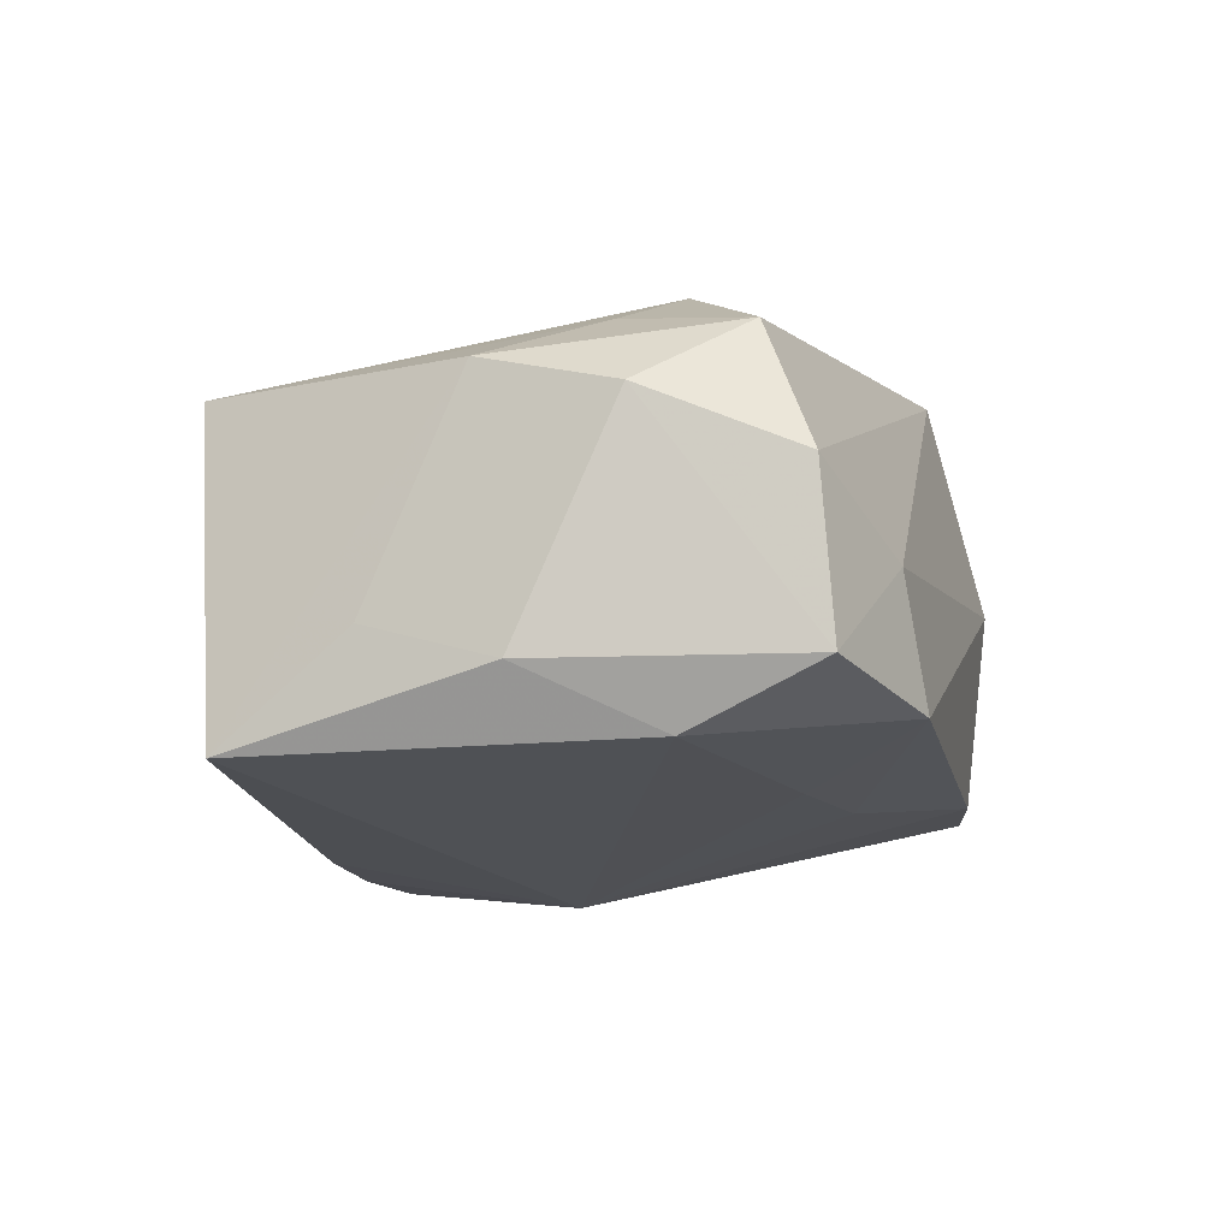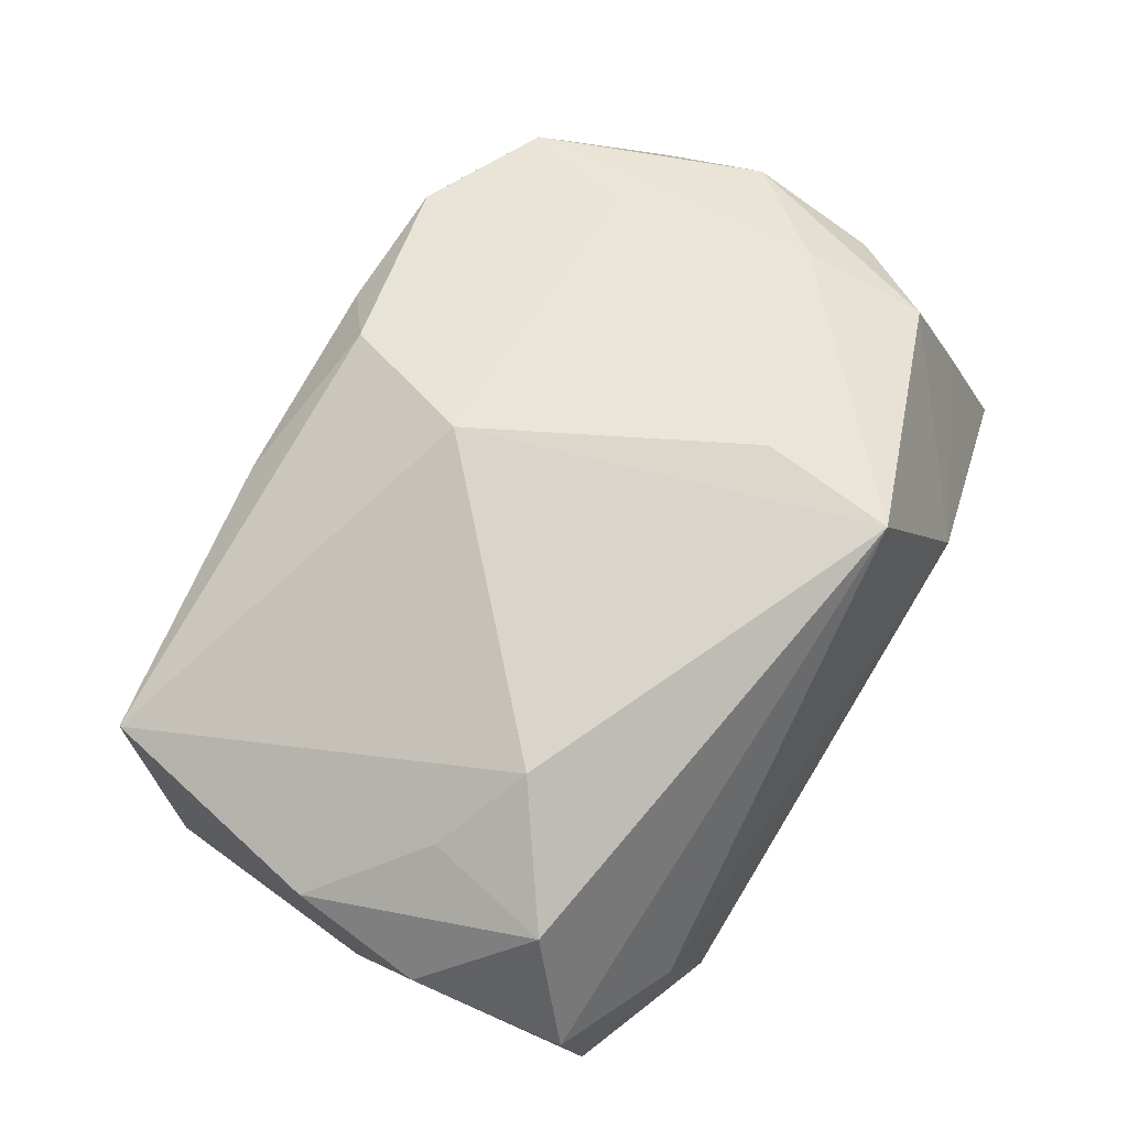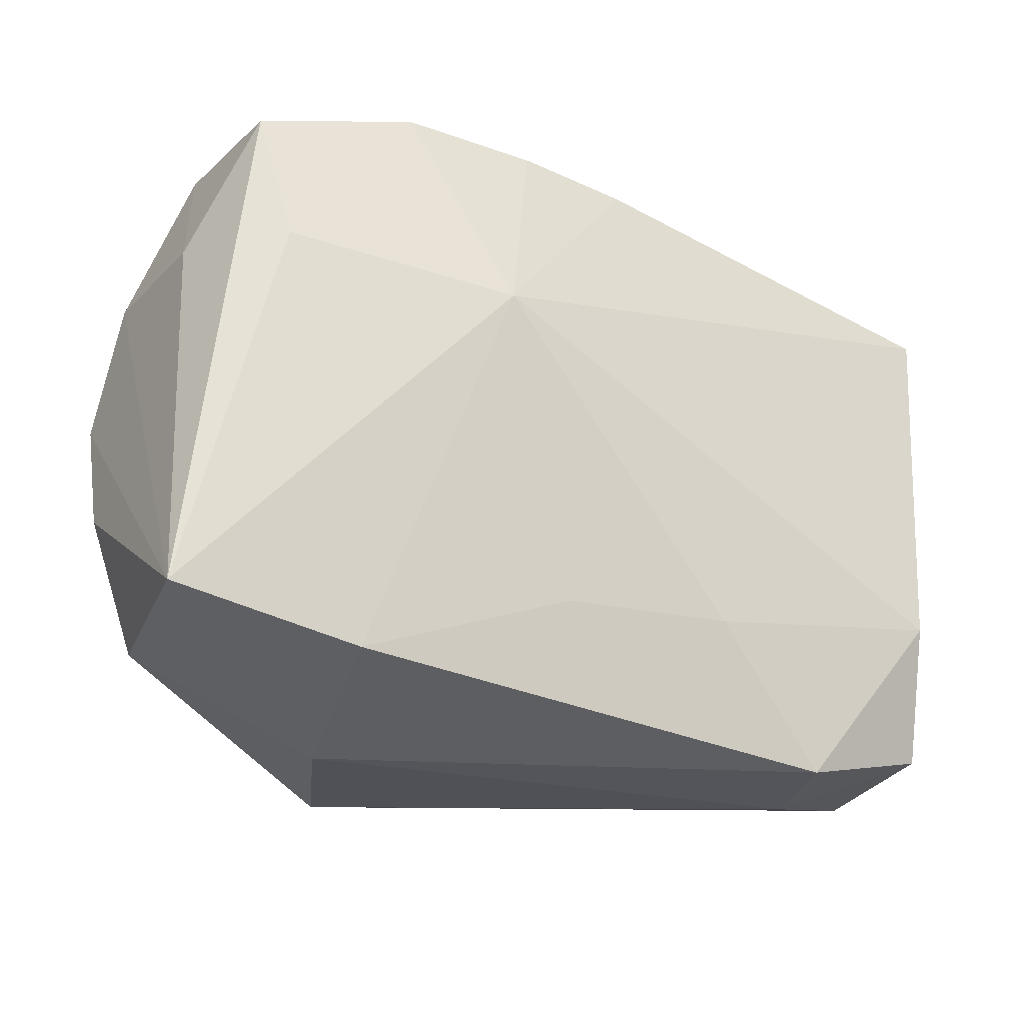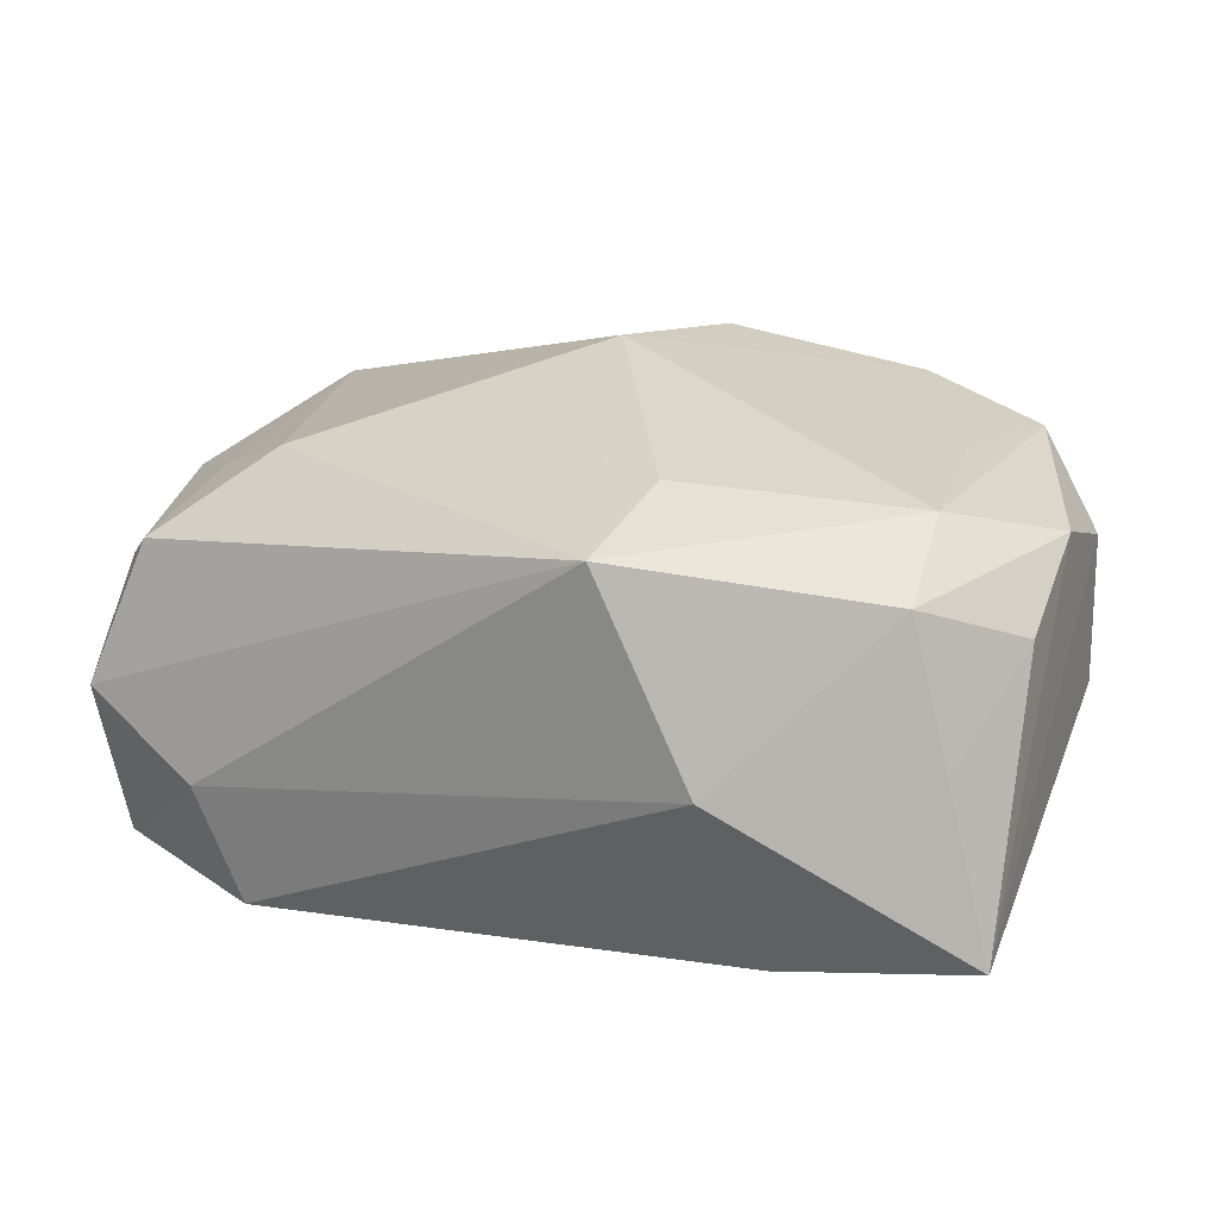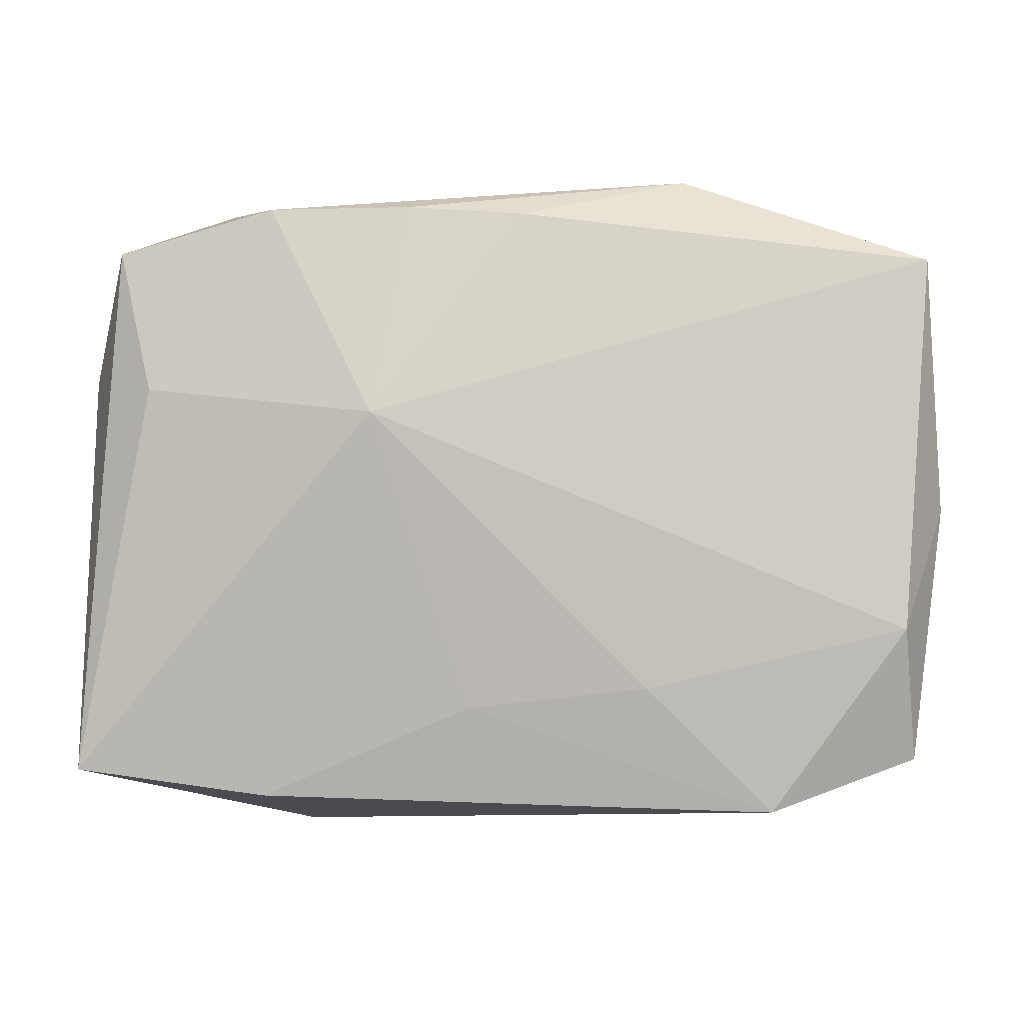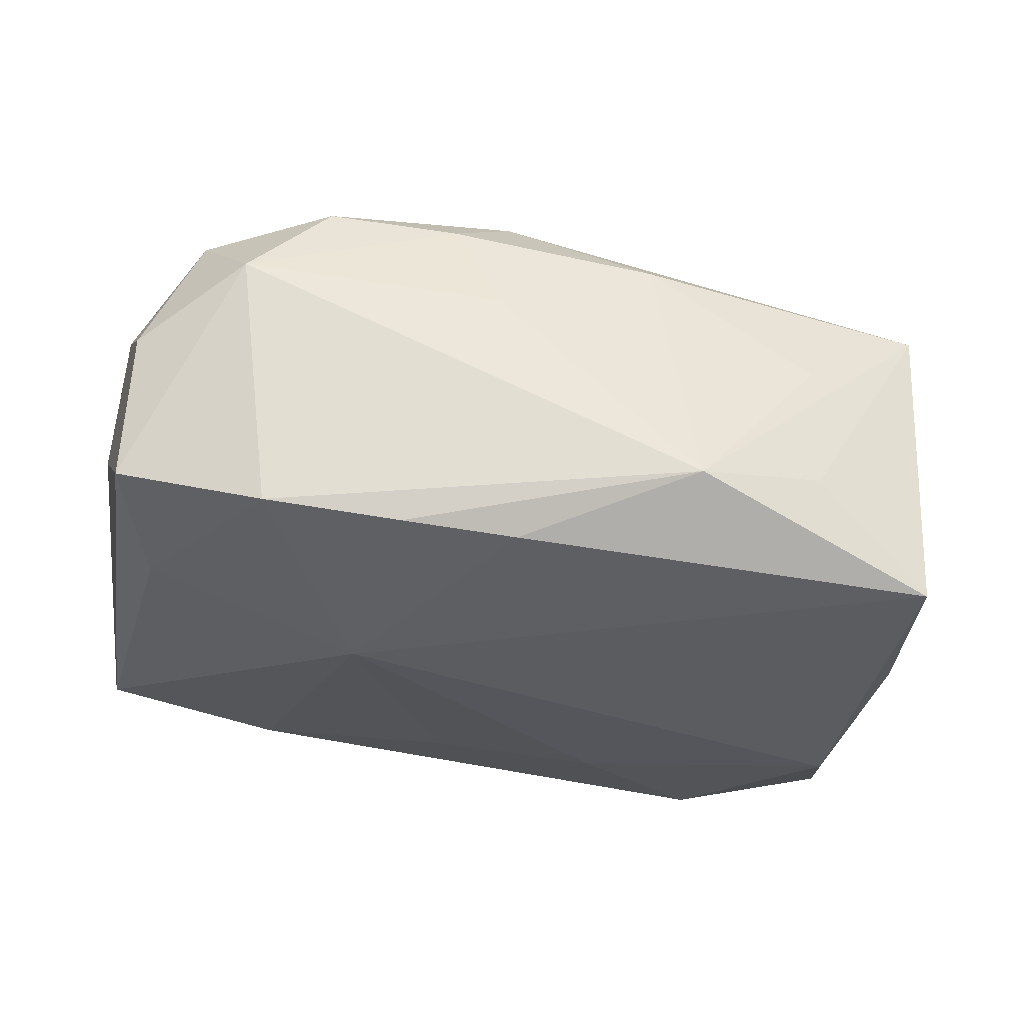
<metadata>
{"format":"obj","ext":"obj","renderer":"f3d","projection":"perspective","resolution":1024,"background":"white","views":[{"elev":-20.0,"azim":-76.7,"up":"+Z"},{"elev":64.6,"azim":-58.0,"up":"+Z"},{"elev":-30.2,"azim":143.8,"up":"+Y"},{"elev":30.7,"azim":22.3,"up":"+Z"},{"elev":-4.8,"azim":172.1,"up":"+Y"},{"elev":-33.9,"azim":174.8,"up":"+Z"}]}
</metadata>
<code>
v -0.02054 0.02042 0.0005782
v 0.02448 0.01762 0.01145
v -0.03024 -0.0008899 -0.01205
v 0.00907 0.0201 -0.01378
v -0.03256 -0.008303 0.002807
v 0.02096 0.02325 0.005577
v 0.02772 -0.01677 0.004998
v 0.02157 0.008696 0.01378
v 0.01869 -0.02135 -0.008549
v 0.01185 0.005221 -0.0159
v 0.02327 -0.005784 0.01627
v 0.002596 0.02227 0.004411
v 0.00148 0.0178 0.01508
v -0.0115 0.02325 -0.01056
v 0.03095 0.008658 -0.002397
v 0.001069 0.01973 -0.01448
v 0.01863 0.0199 -0.01247
v -0.009013 0.02047 0.009272
v -0.0196 -0.009346 0.01414
v 0.004535 -0.01516 -0.01233
v 0.006708 -0.02095 0.01723
v -0.03017 -0.01851 -0.001439
v 0.03177 -0.01953 -0.006242
v 0.02912 0.0171 -0.009055
v 0.02425 -0.01441 0.01437
v -0.02626 -0.009623 -0.0159
v -0.002448 0.007253 0.01792
v 0.01507 0.02139 0.01231
v -0.02567 -0.006064 0.01014
v 0.0058 0.02139 0.01132
v 0.0145 -0.02361 0.004142
v -0.02784 -0.01887 -0.01231
v -0.02997 0.007819 -0.00917
v -0.0204 0.02045 -0.00888
v 0.03023 0.0098 0.008176
v -0.0171 -0.02258 -0.013
v -0.02901 0.01797 0.005884
v -0.007786 -0.01381 -0.01432
v -0.02821 0.01693 -0.0159
v -0.02091 -0.02182 -0.005042
v 0.02705 0.007183 -0.01063
v 0.007485 -0.01142 0.01799
v 0.03009 -0.007444 0.009777
v -0.02711 -0.01495 0.008538
v 0.02857 0.01855 0.00173
v -0.03222 0.0007737 0.00541
v 0.02993 0.001498 0.01256
f 31 36 9
f 9 23 31
f 46 29 37
f 37 39 46
f 45 24 6
f 14 37 1
f 13 37 27
f 21 22 40
f 40 36 31
f 31 21 40
f 36 40 32
f 32 40 22
f 5 3 32
f 32 22 5
f 44 22 21
f 5 22 44
f 44 46 5
f 29 46 44
f 36 32 26
f 3 39 26
f 26 32 3
f 34 37 14
f 14 39 34
f 34 39 37
f 16 39 14
f 15 24 45
f 23 24 15
f 33 39 3
f 33 46 39
f 33 3 5
f 5 46 33
f 14 6 17
f 17 6 24
f 45 6 2
f 2 11 47
f 12 6 14
f 37 13 18
f 18 1 37
f 14 1 18
f 18 12 14
f 27 21 42
f 42 11 27
f 21 11 42
f 25 11 21
f 25 21 31
f 47 11 25
f 19 44 21
f 29 44 19
f 19 21 27
f 27 37 19
f 37 29 19
f 35 15 45
f 45 2 35
f 35 2 47
f 35 47 23
f 23 15 35
f 27 11 8
f 11 2 8
f 28 2 6
f 28 13 27
f 27 8 28
f 28 8 2
f 6 12 30
f 12 18 30
f 30 28 6
f 30 18 13
f 13 28 30
f 23 47 43
f 47 25 43
f 41 24 23
f 41 17 24
f 36 26 38
f 23 43 7
f 7 43 25
f 31 23 7
f 7 25 31
f 20 9 36
f 36 38 20
f 17 41 10
f 10 41 23
f 39 16 10
f 10 20 38
f 10 38 26
f 23 9 10
f 10 26 39
f 9 20 10
f 4 10 16
f 17 10 4
f 4 16 14
f 14 17 4

</code>
